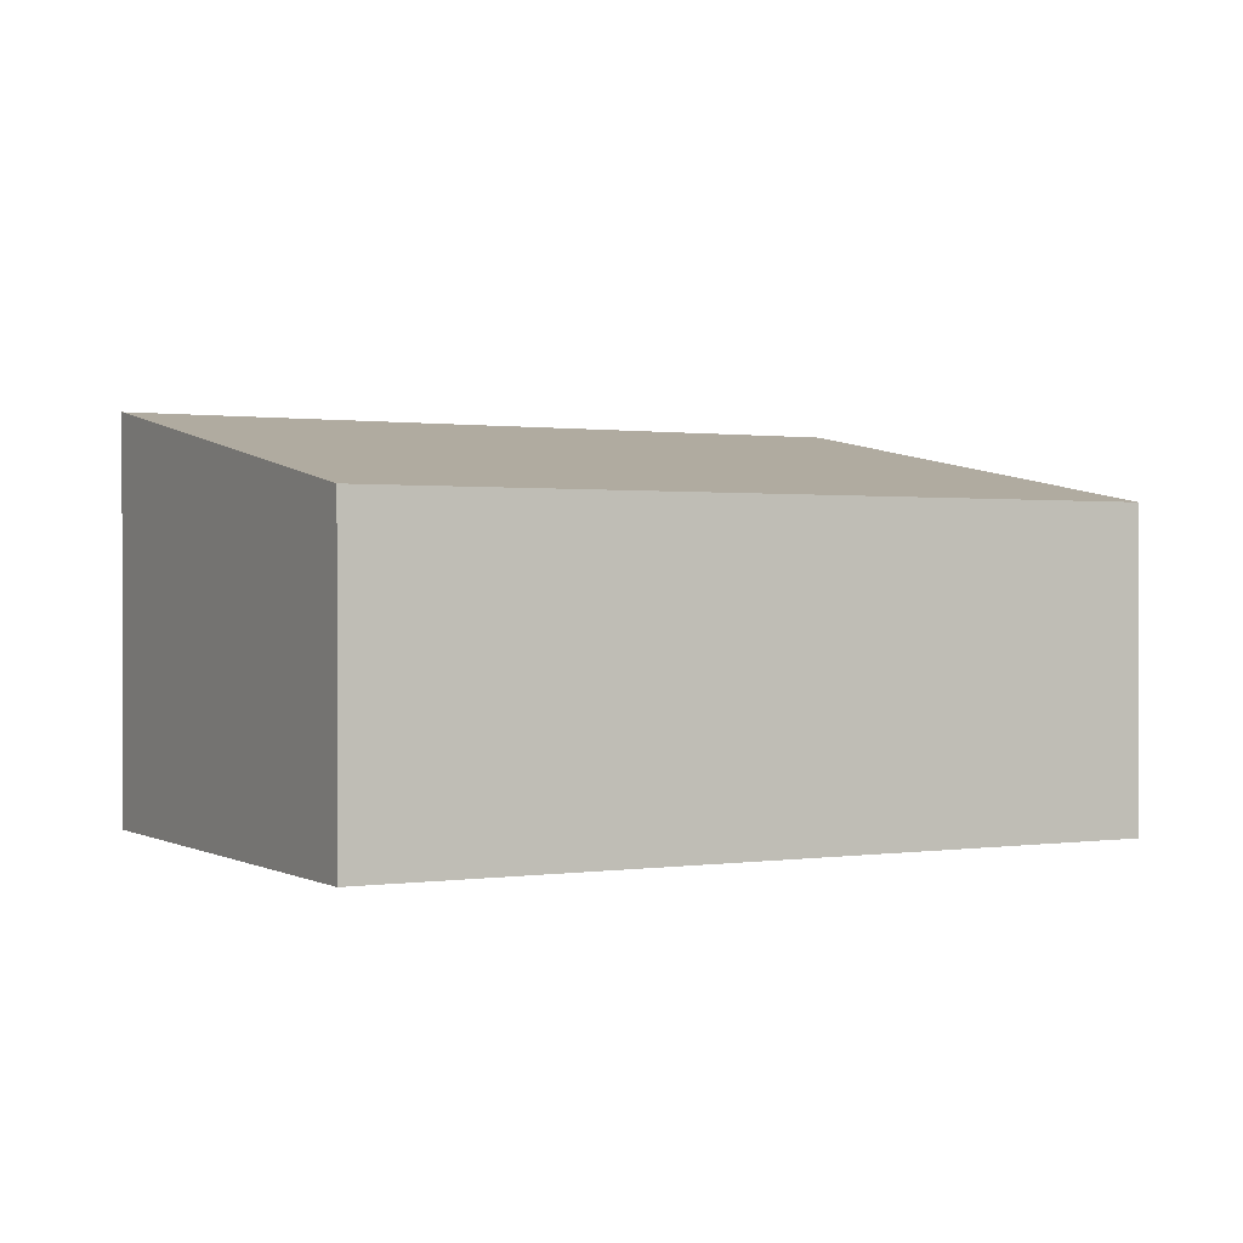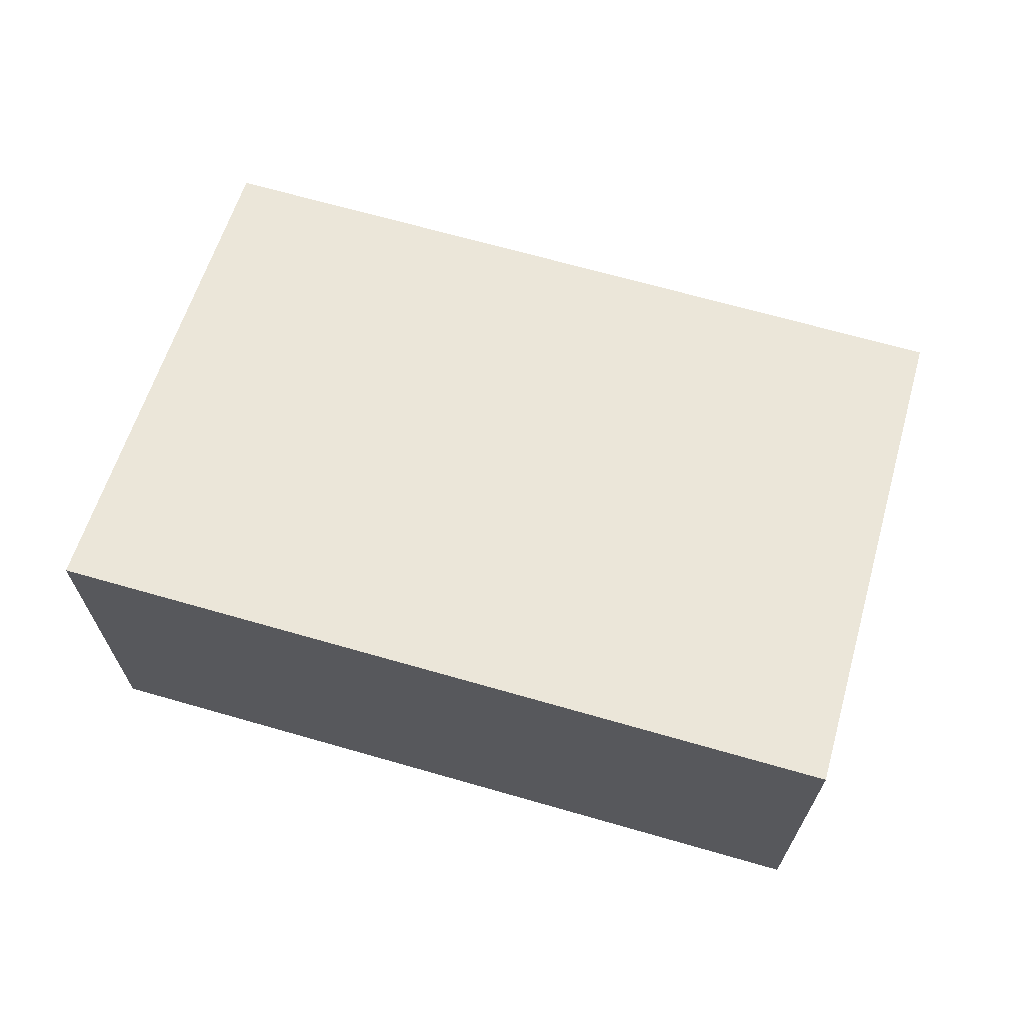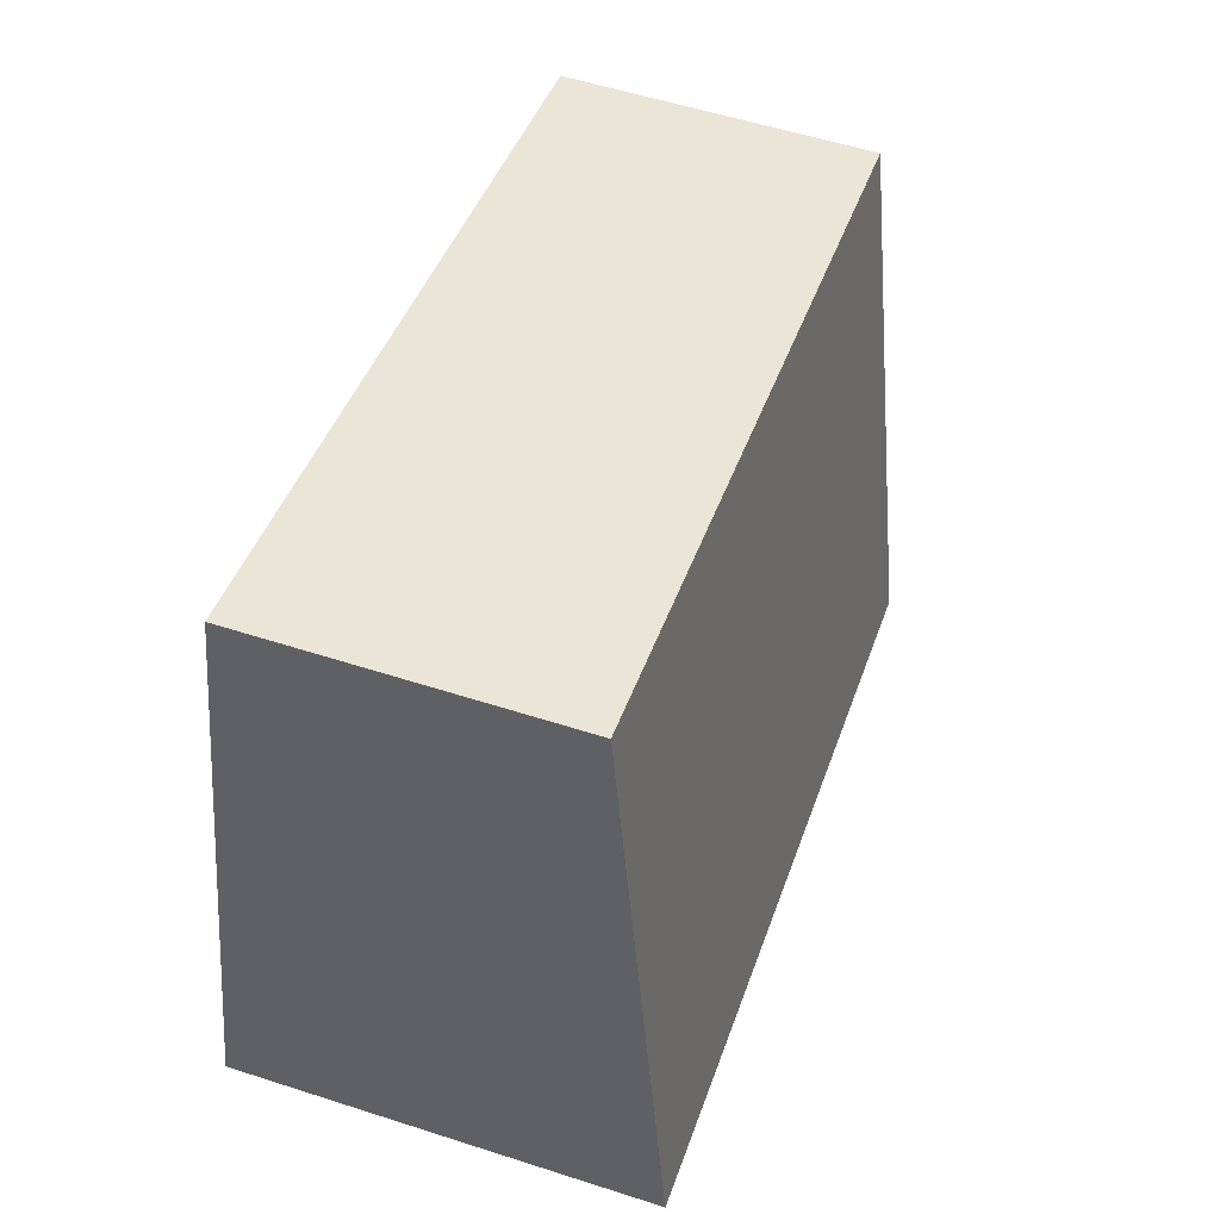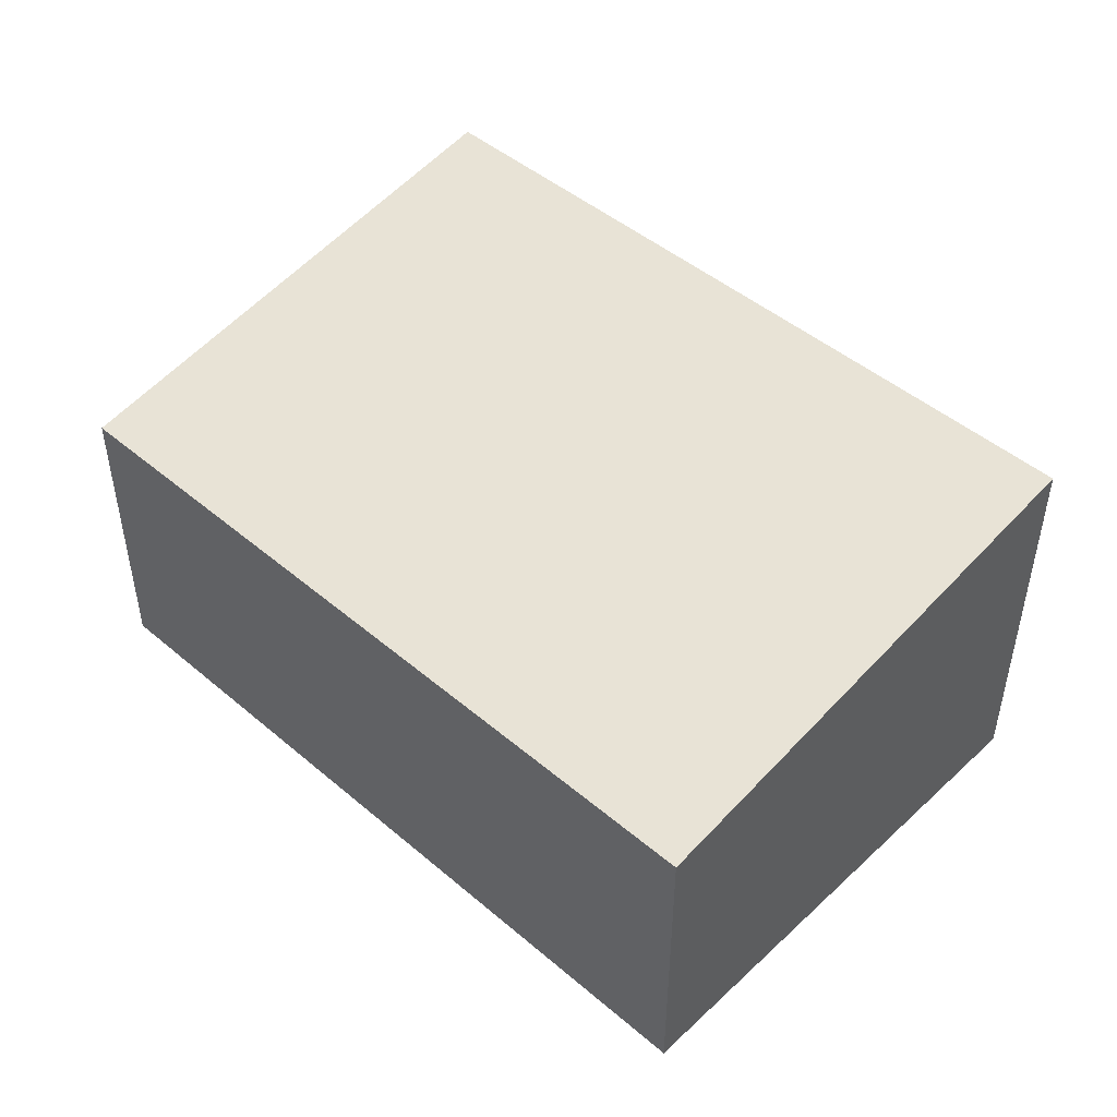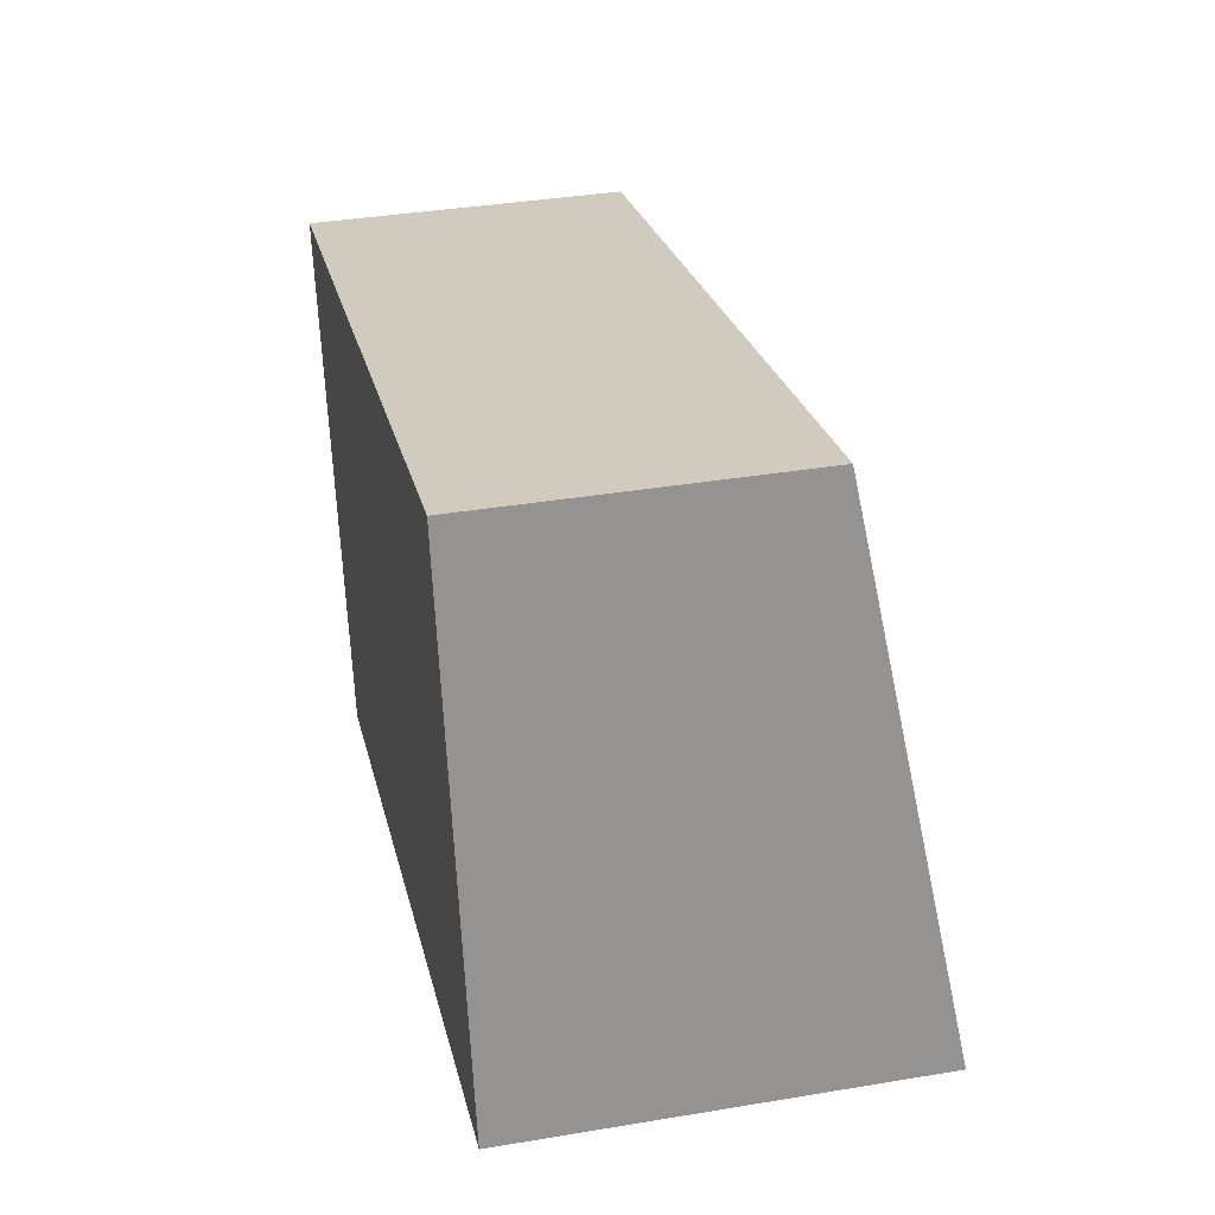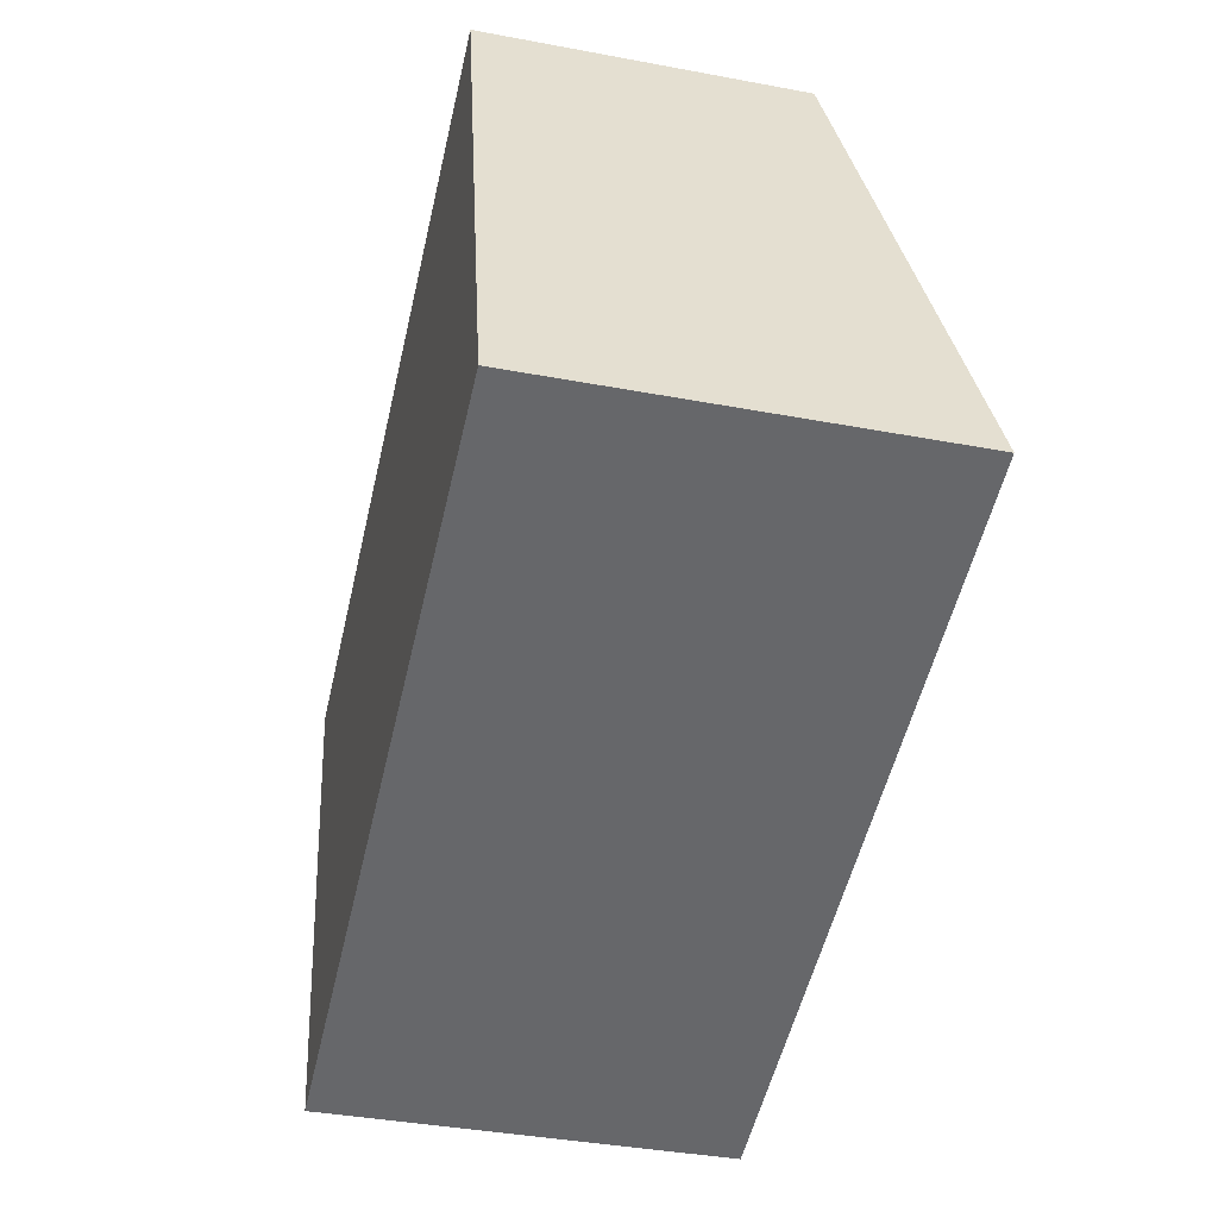
<metadata>
{"format":"obj","ext":"obj","renderer":"f3d","projection":"perspective","resolution":1024,"background":"white","views":[{"elev":0.6,"azim":-42.1,"up":"+Y"},{"elev":67.5,"azim":-177.1,"up":"+Y"},{"elev":56.2,"azim":108.6,"up":"+Z"},{"elev":47.1,"azim":30.6,"up":"+Y"},{"elev":36.9,"azim":77.8,"up":"+Z"},{"elev":-39.1,"azim":76.8,"up":"+Z"}]}
</metadata>
<code>
v  0 2.11 1.292e-16
v  6.097 2.718 -2.315
v  0.829 2.718 -3.547
v  5.267 2.11 1.232
v  6.097 1.418e-16 -2.315
v  0.829 2.172e-16 -3.547
v  0 0 0
v  5.267 -7.544e-17 1.232
g defaultobject
f 1 2 3
f 2 1 4
f 5 3 2
f 3 5 6
f 6 1 3
f 1 6 7
f 7 4 1
f 4 7 8
f 4 5 2
f 5 4 8
f 8 6 5
f 6 8 7

</code>
